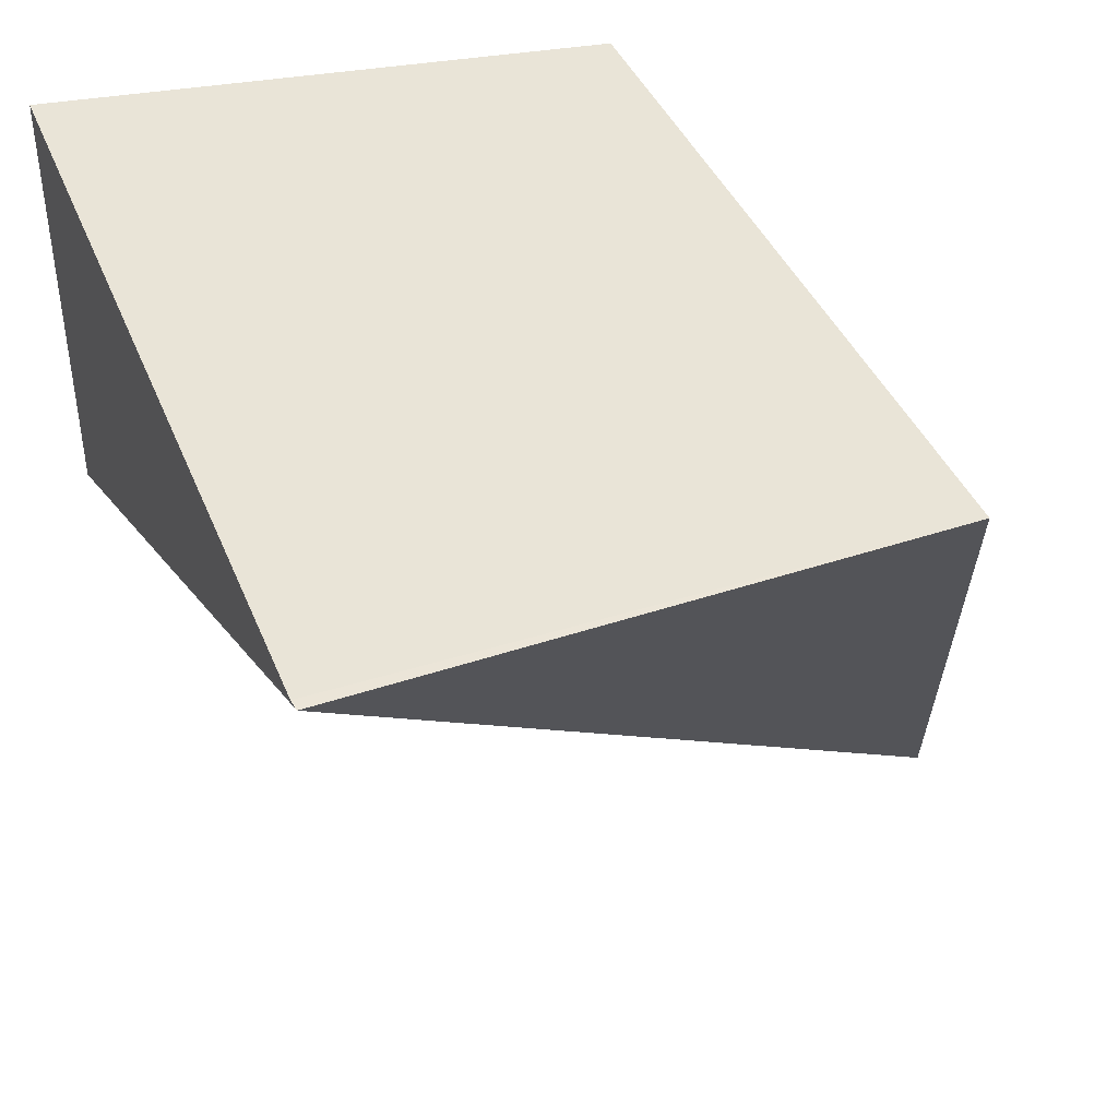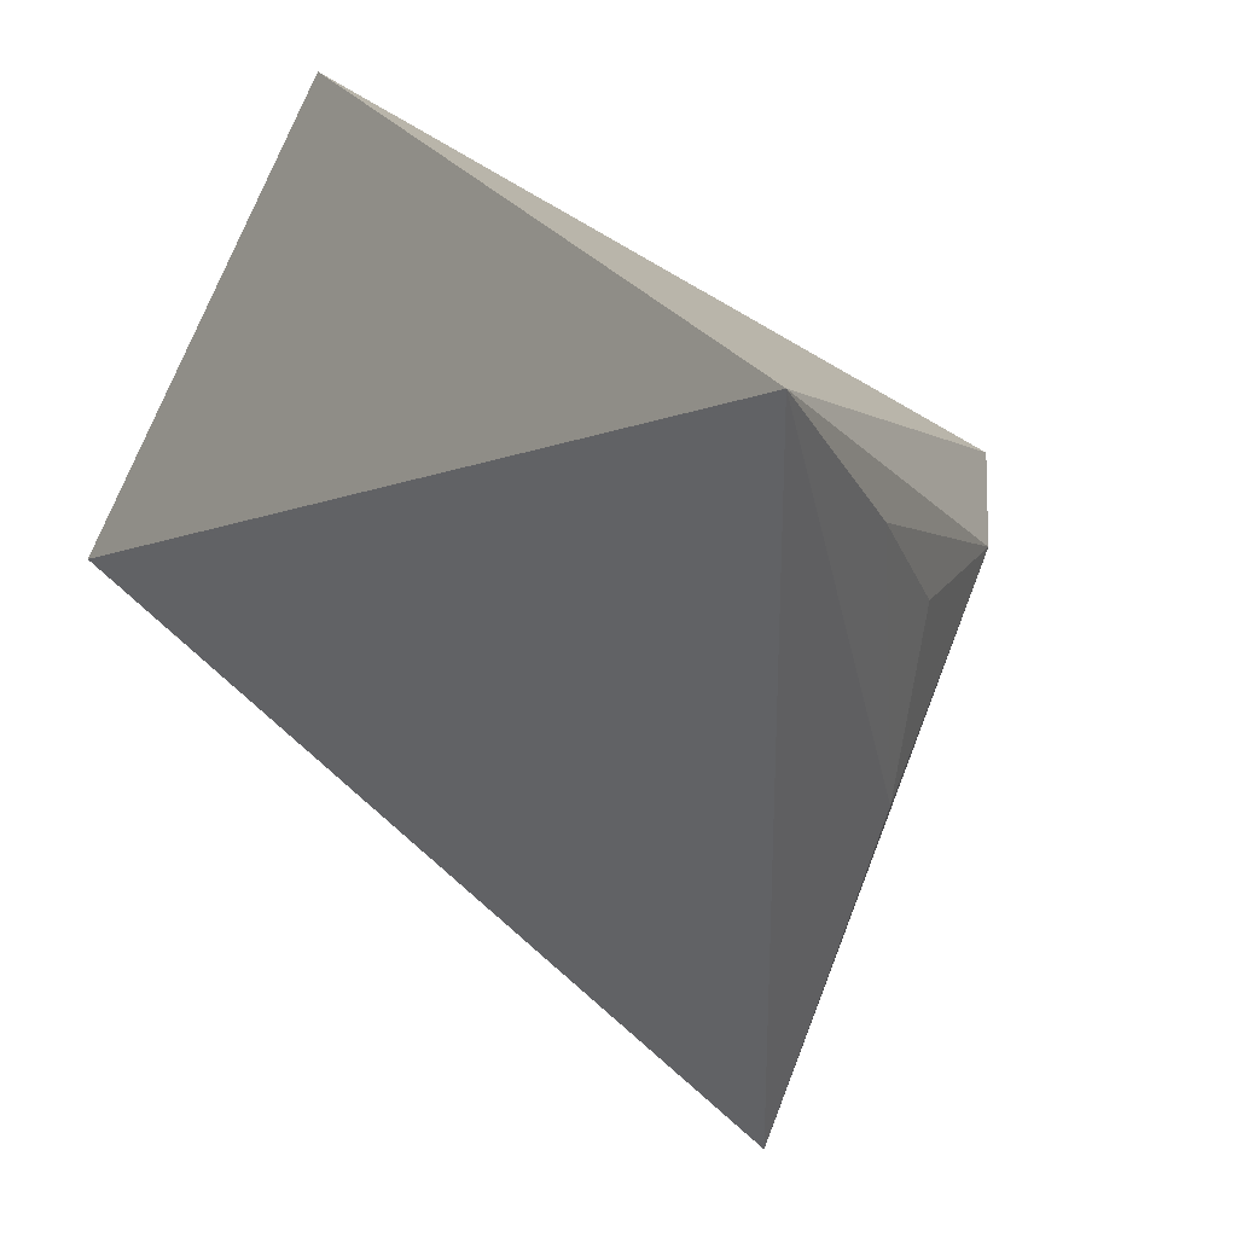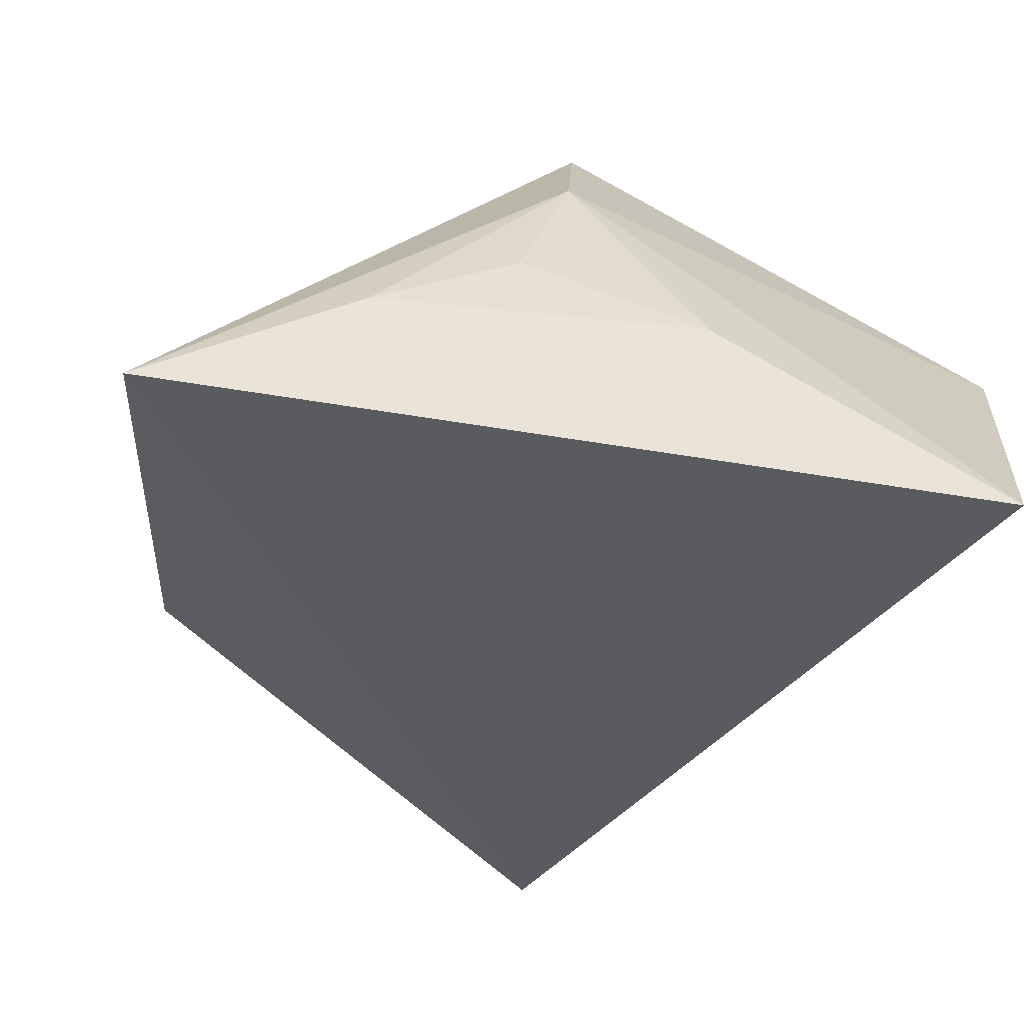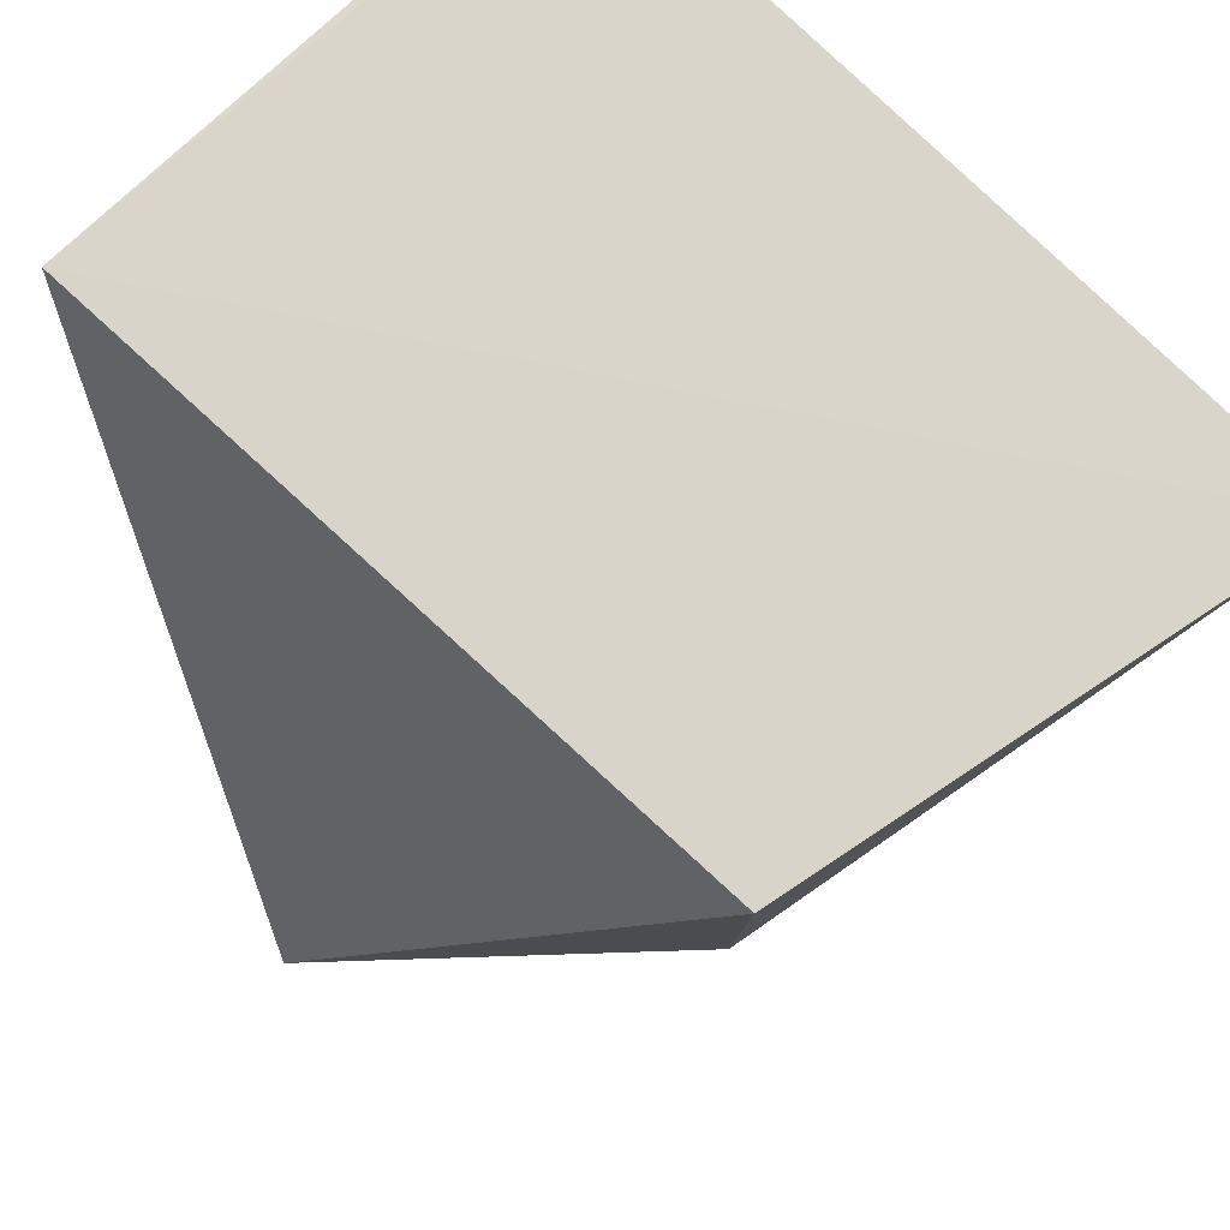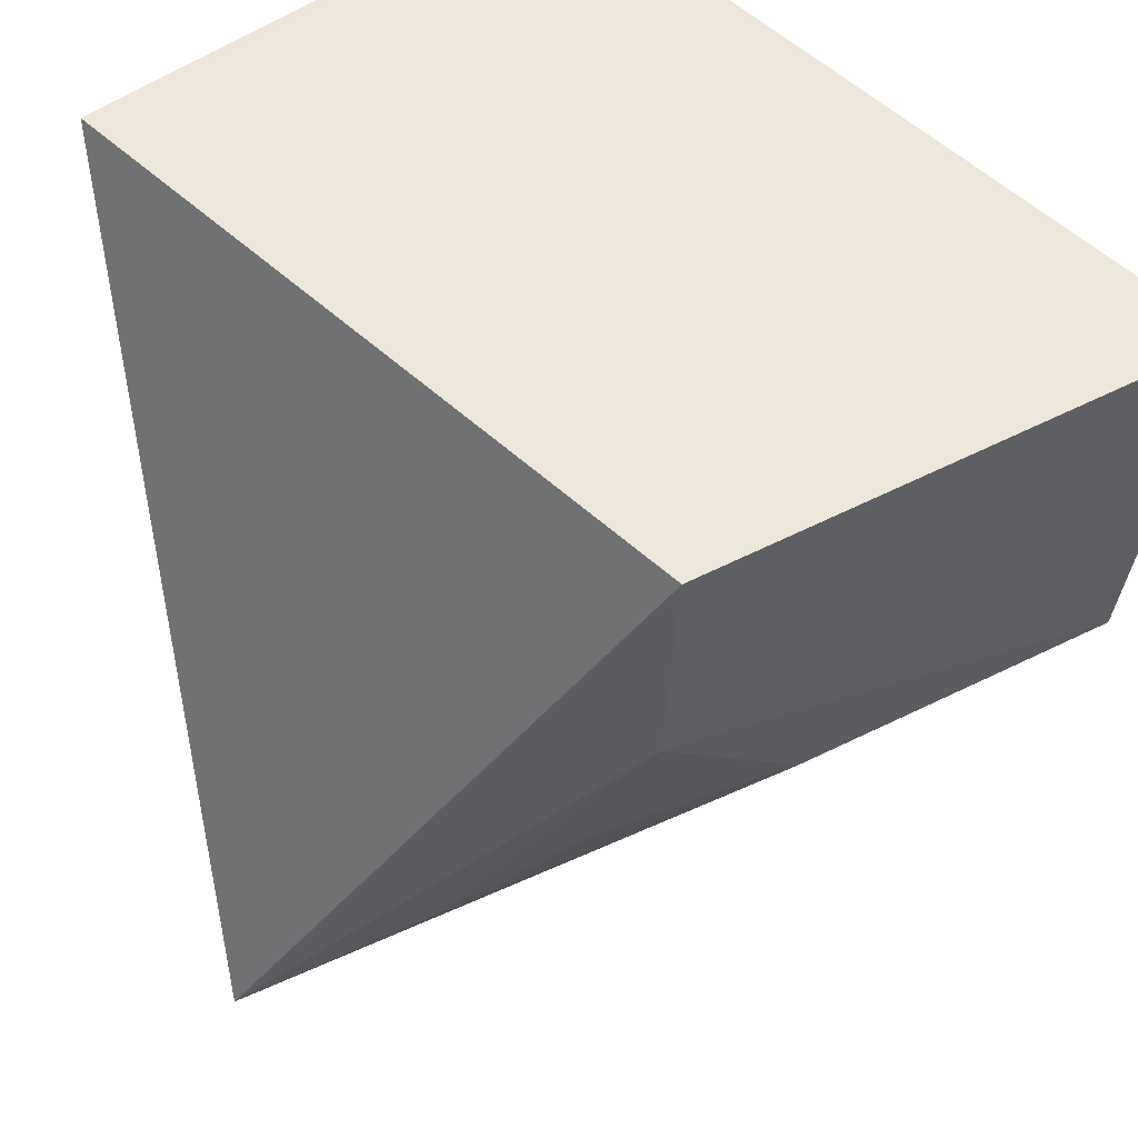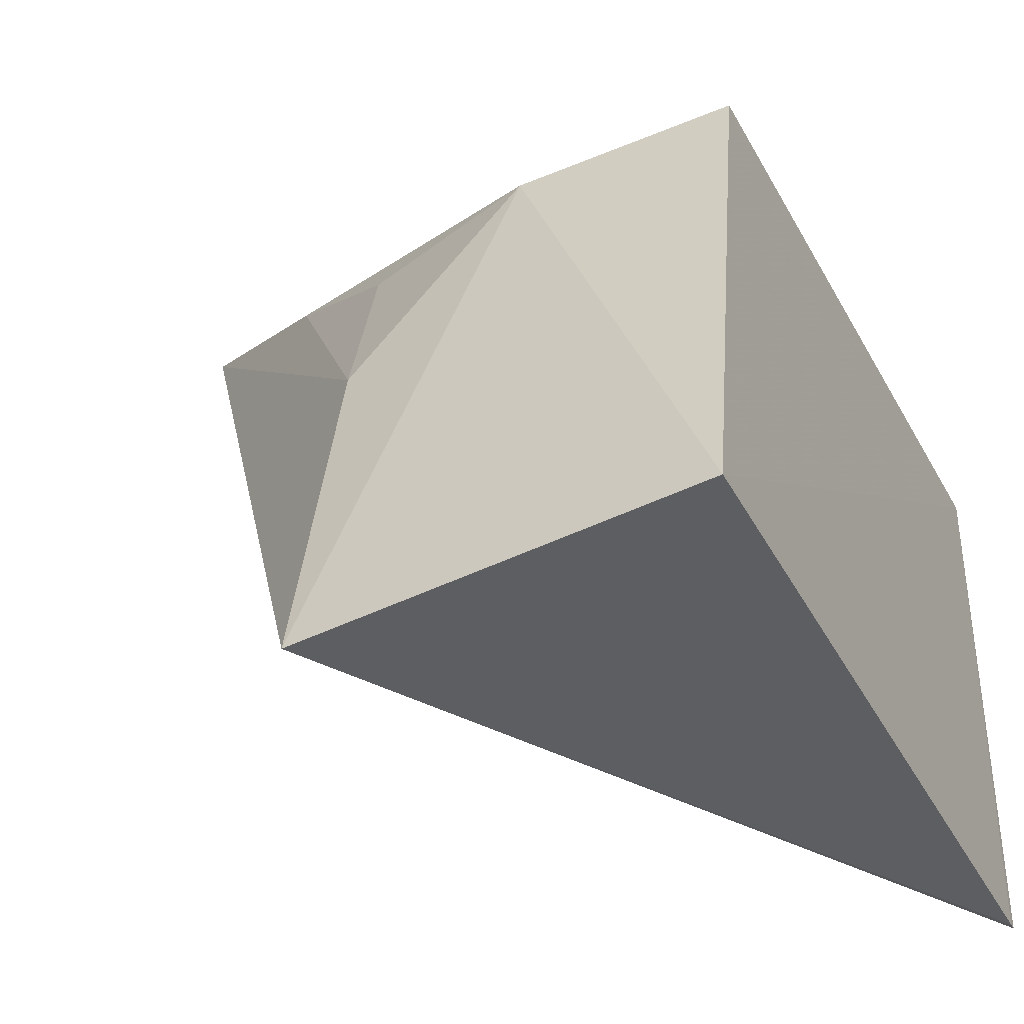
<metadata>
{"format":"obj","ext":"obj","renderer":"f3d","projection":"perspective","resolution":1024,"background":"white","views":[{"elev":47.6,"azim":70.0,"up":"+Z"},{"elev":-63.6,"azim":153.3,"up":"+Z"},{"elev":-79.8,"azim":-129.2,"up":"+Z"},{"elev":72.2,"azim":-134.7,"up":"+Z"},{"elev":46.4,"azim":-132.2,"up":"+Z"},{"elev":-39.0,"azim":-69.0,"up":"+Y"}]}
</metadata>
<code>
v -0.1151 0.2349 0.05433
v -0.1743 0.2772 0.05008
v -0.1769 0.2321 0.01561
v -0.1436 0.2953 -0.01016
v -0.1151 0.2803 0.05447
v -0.1726 0.2767 0.03193
v -0.1826 0.2333 0.04978
v -0.1716 0.2614 0.01705
v -0.1161 0.2347 0.05432
v -0.1573 0.2847 0.005645
v -0.166 0.2769 0.01673
f 1 3 4
f 5 1 4
f 5 4 2
f 6 2 4
f 7 6 3
f 7 2 6
f 7 5 2
f 8 4 3
f 8 3 6
f 9 7 3
f 9 3 1
f 9 1 5
f 9 5 7
f 10 6 4
f 10 4 8
f 11 10 8
f 11 8 6
f 11 6 10

</code>
